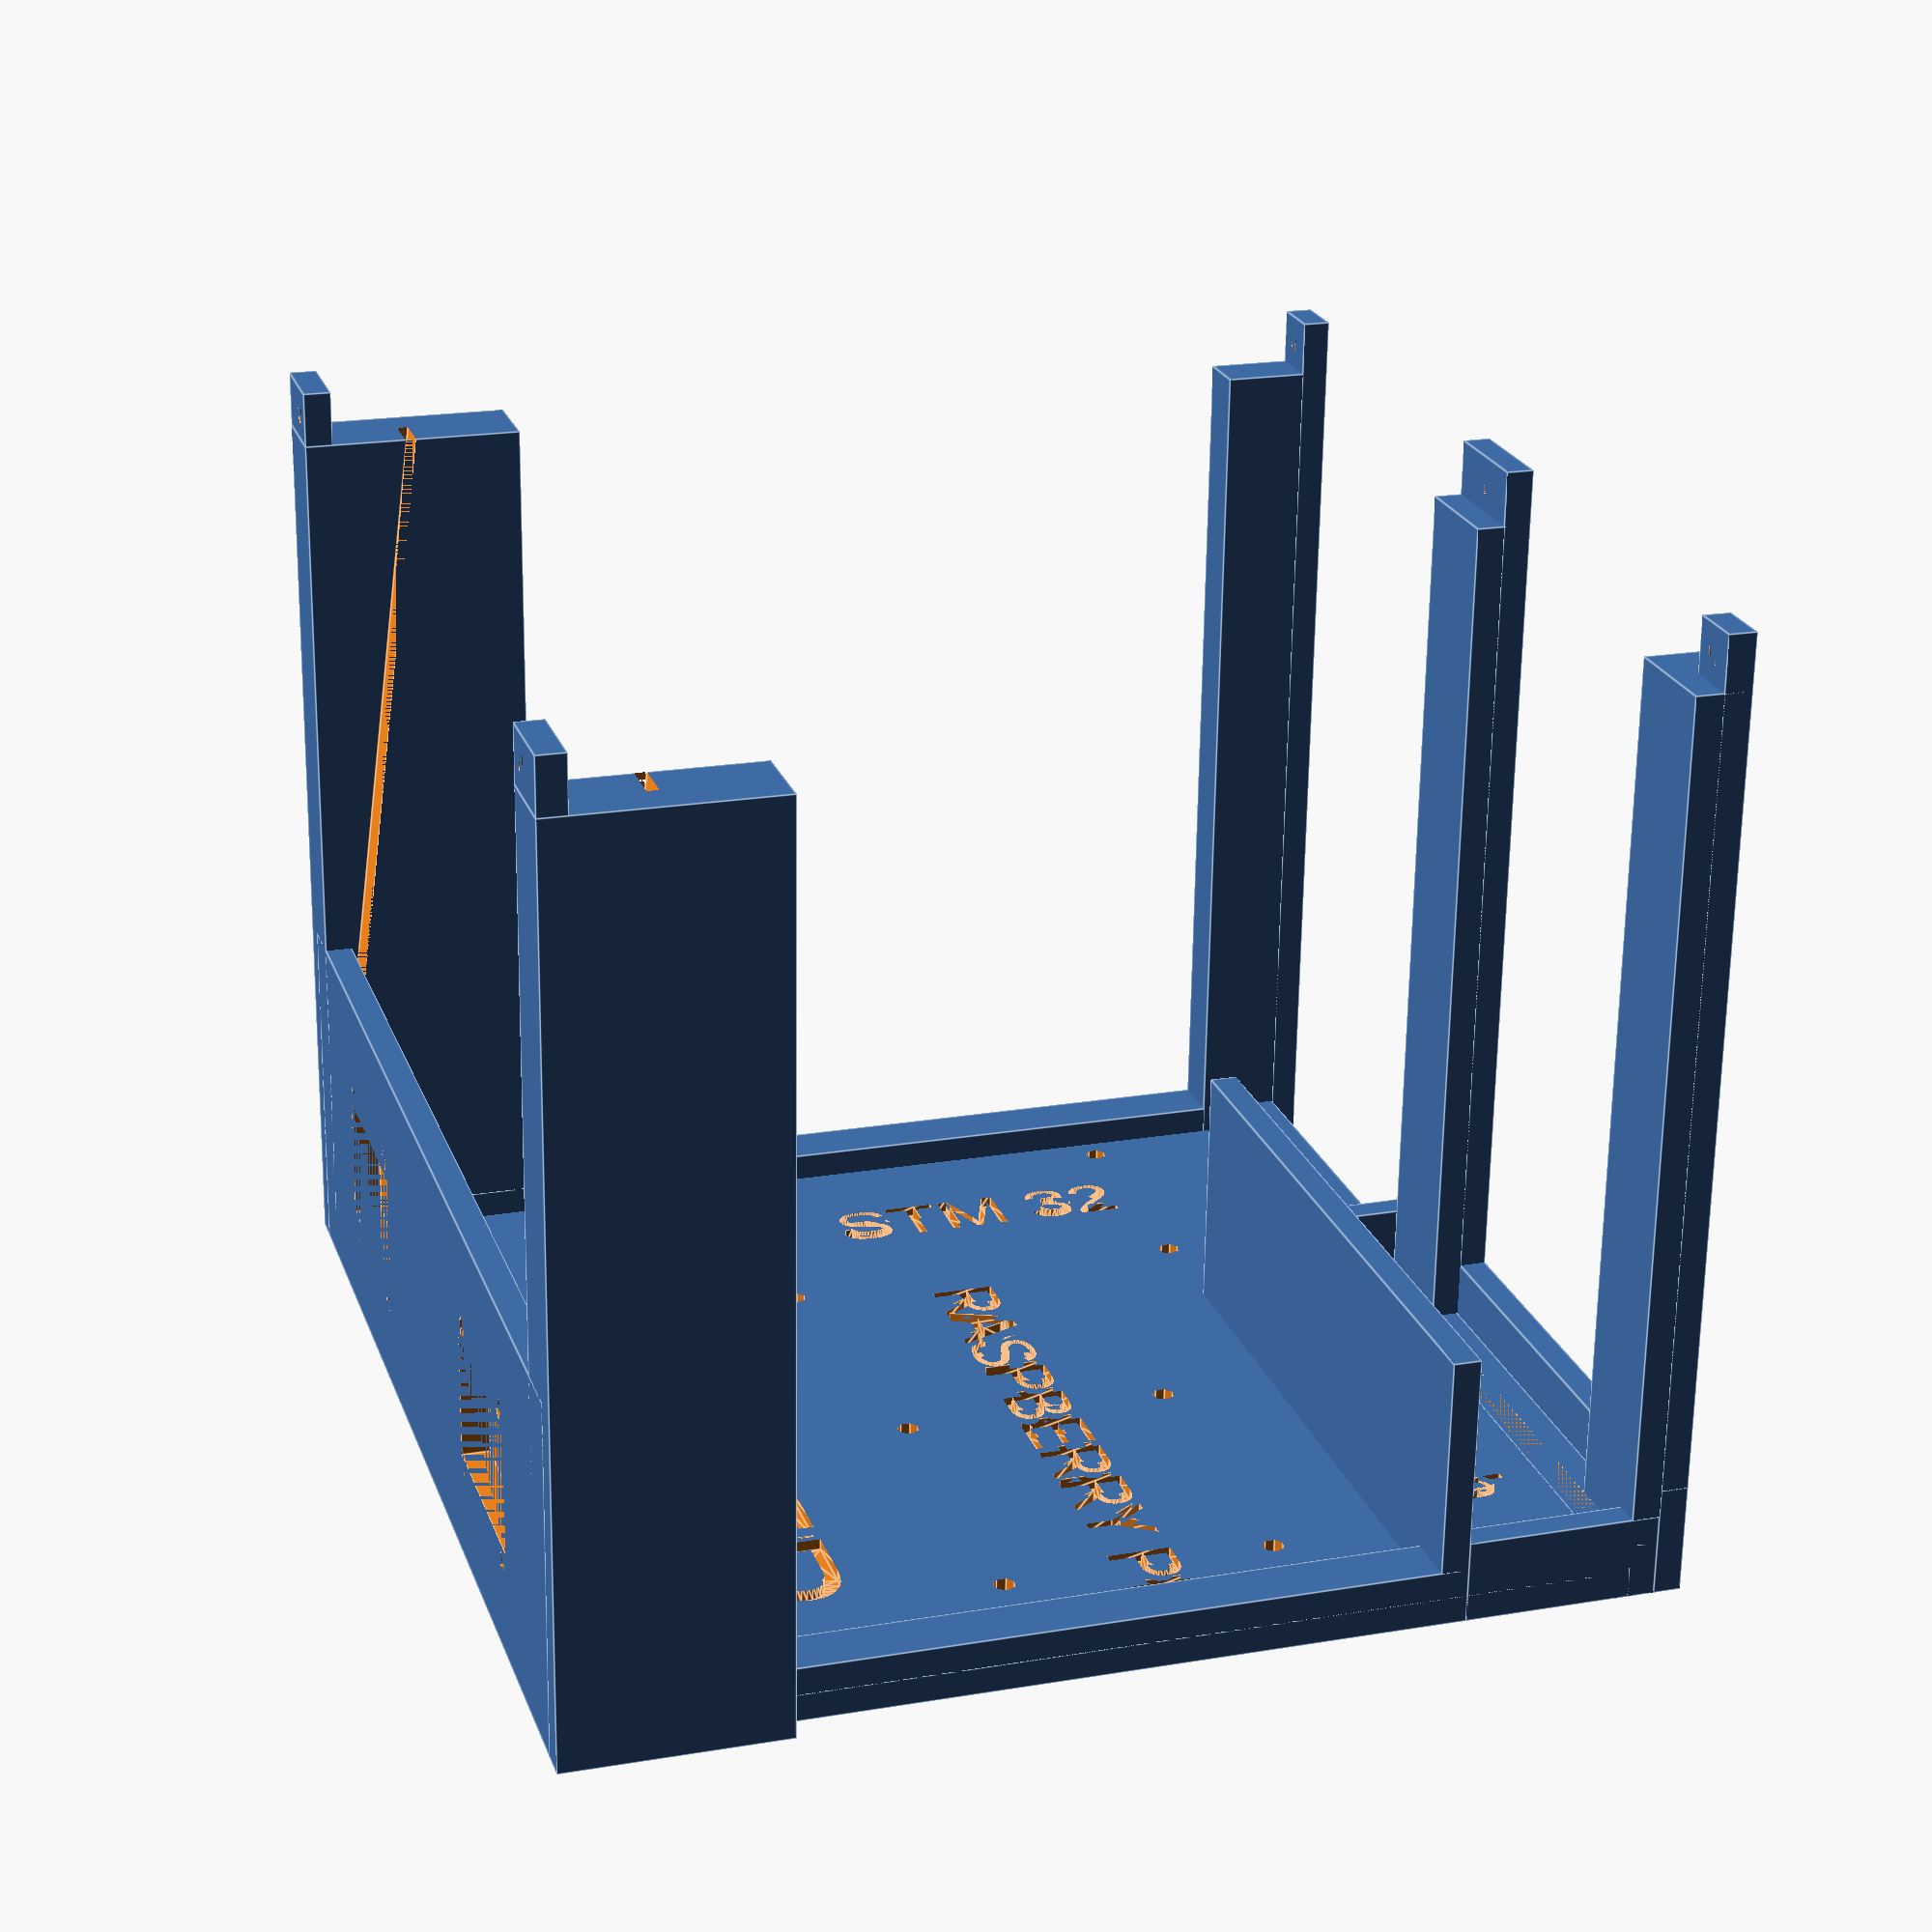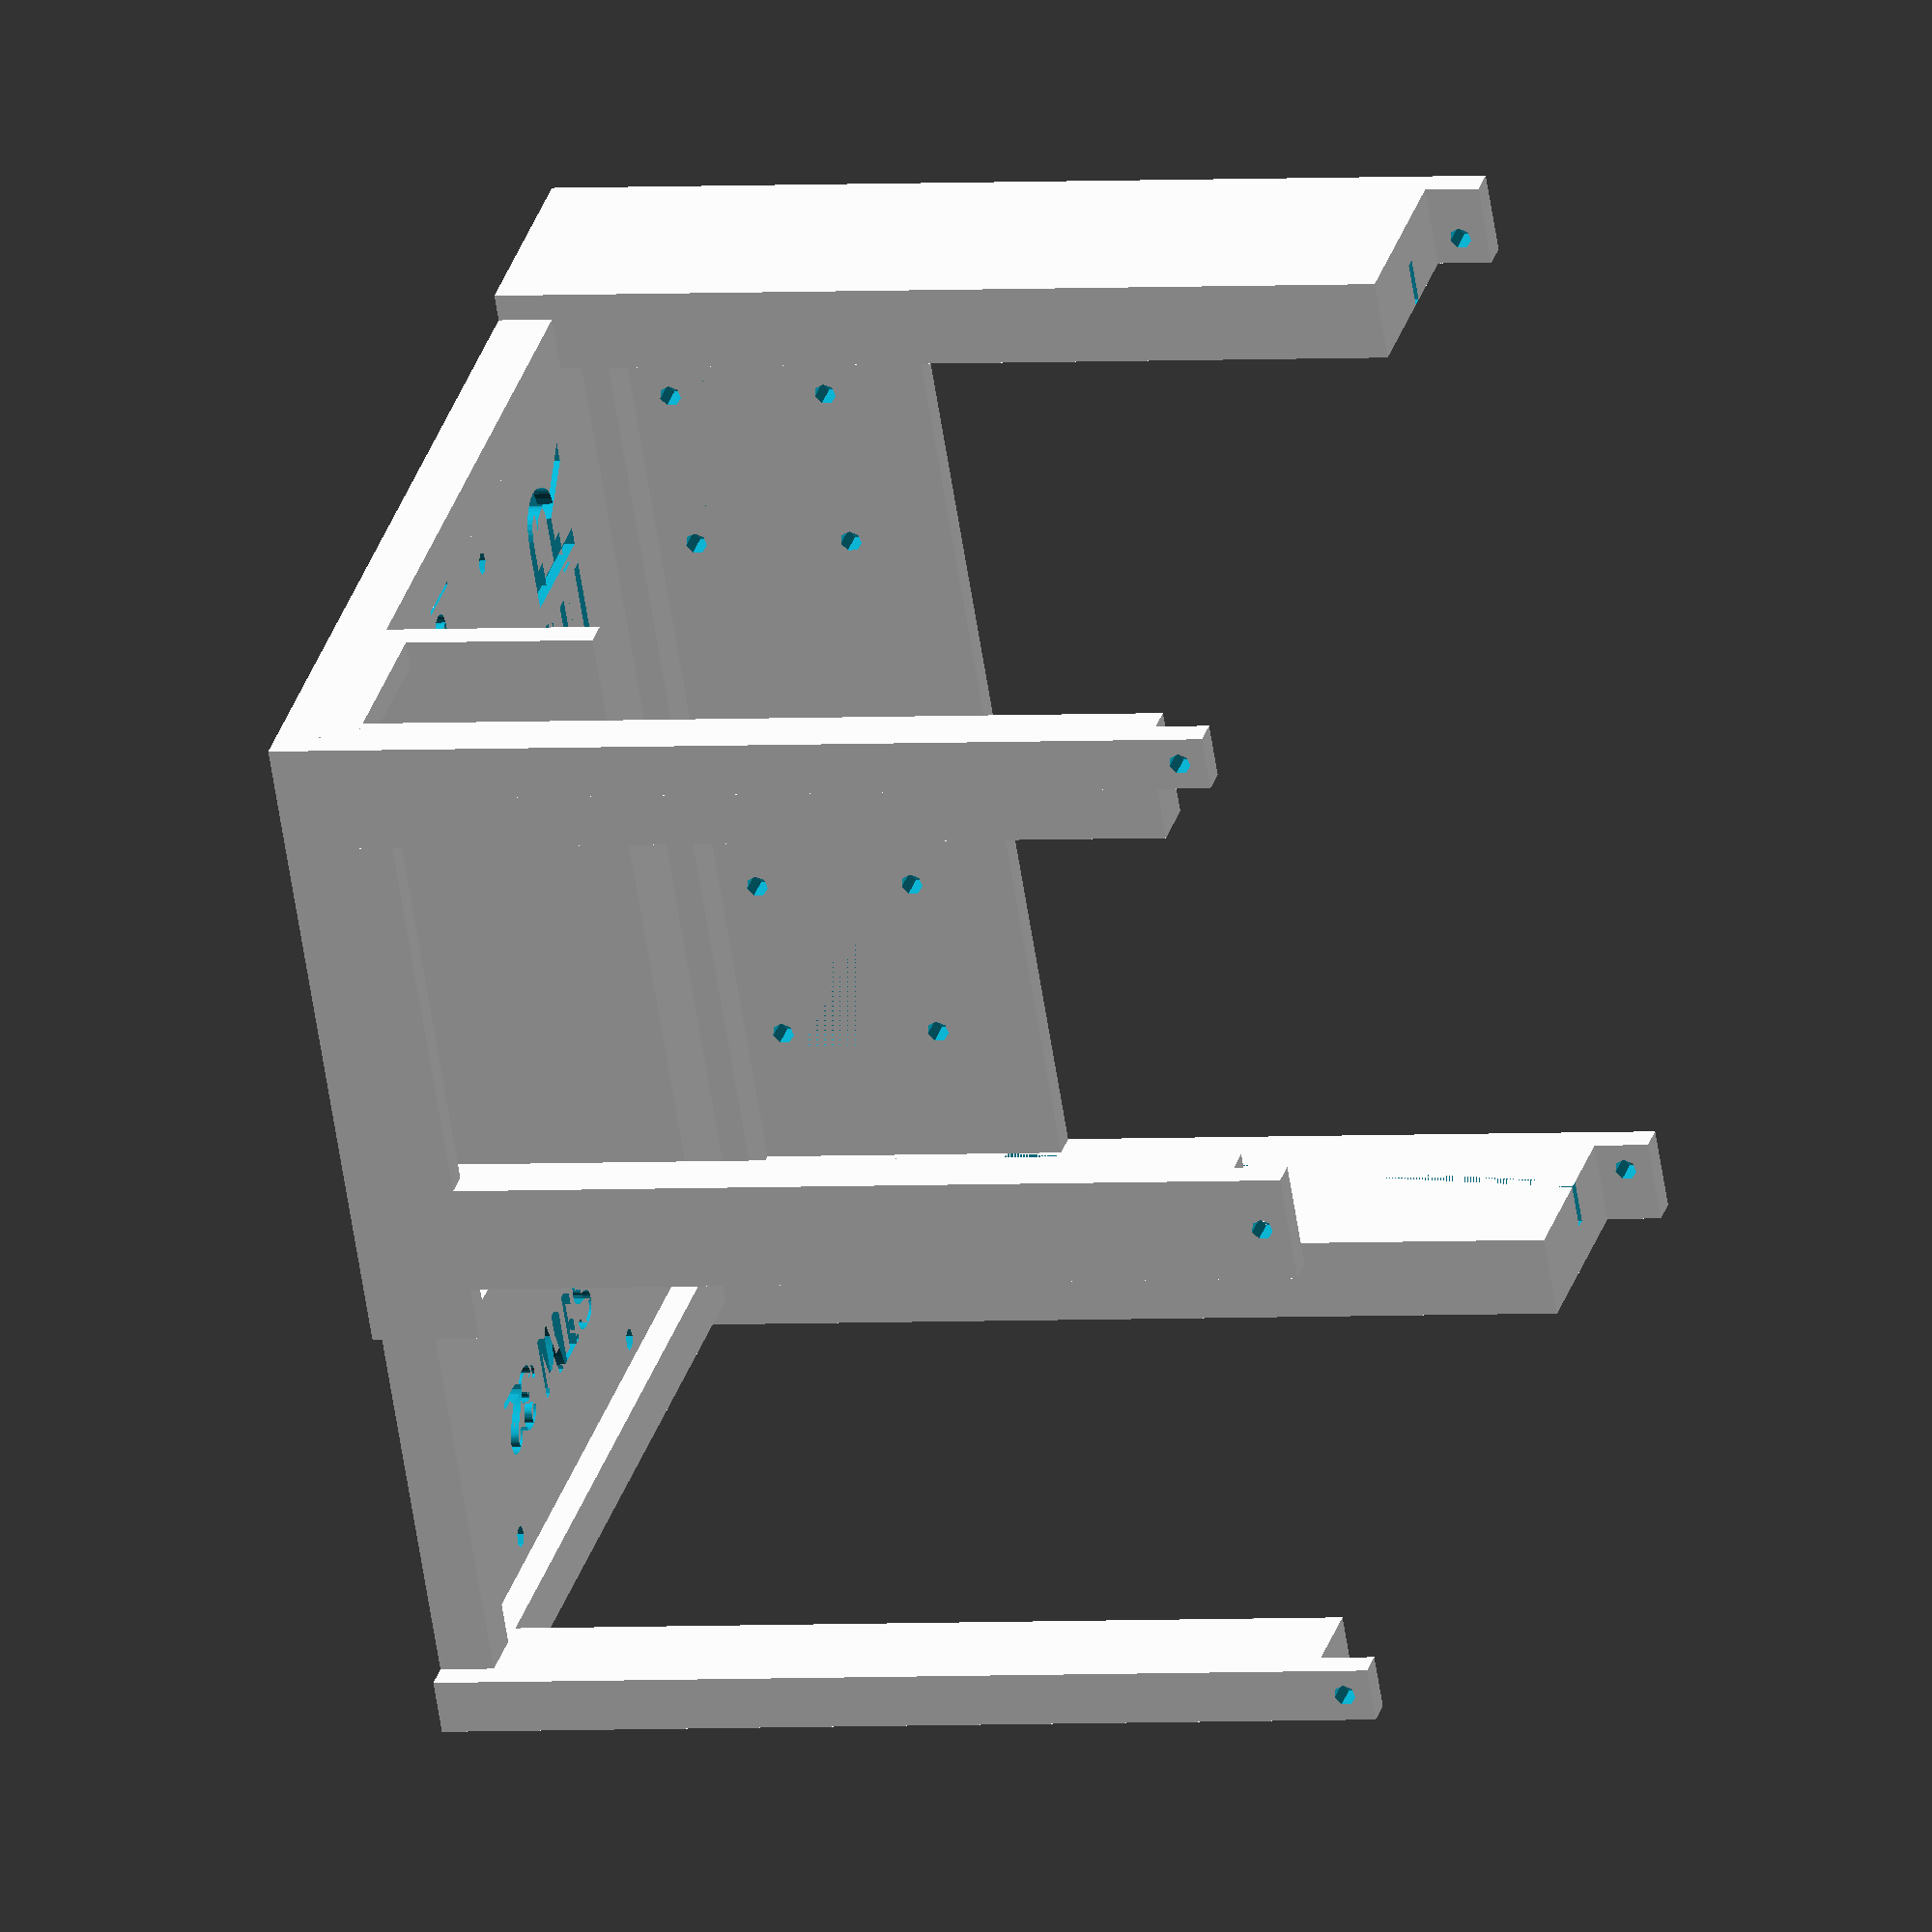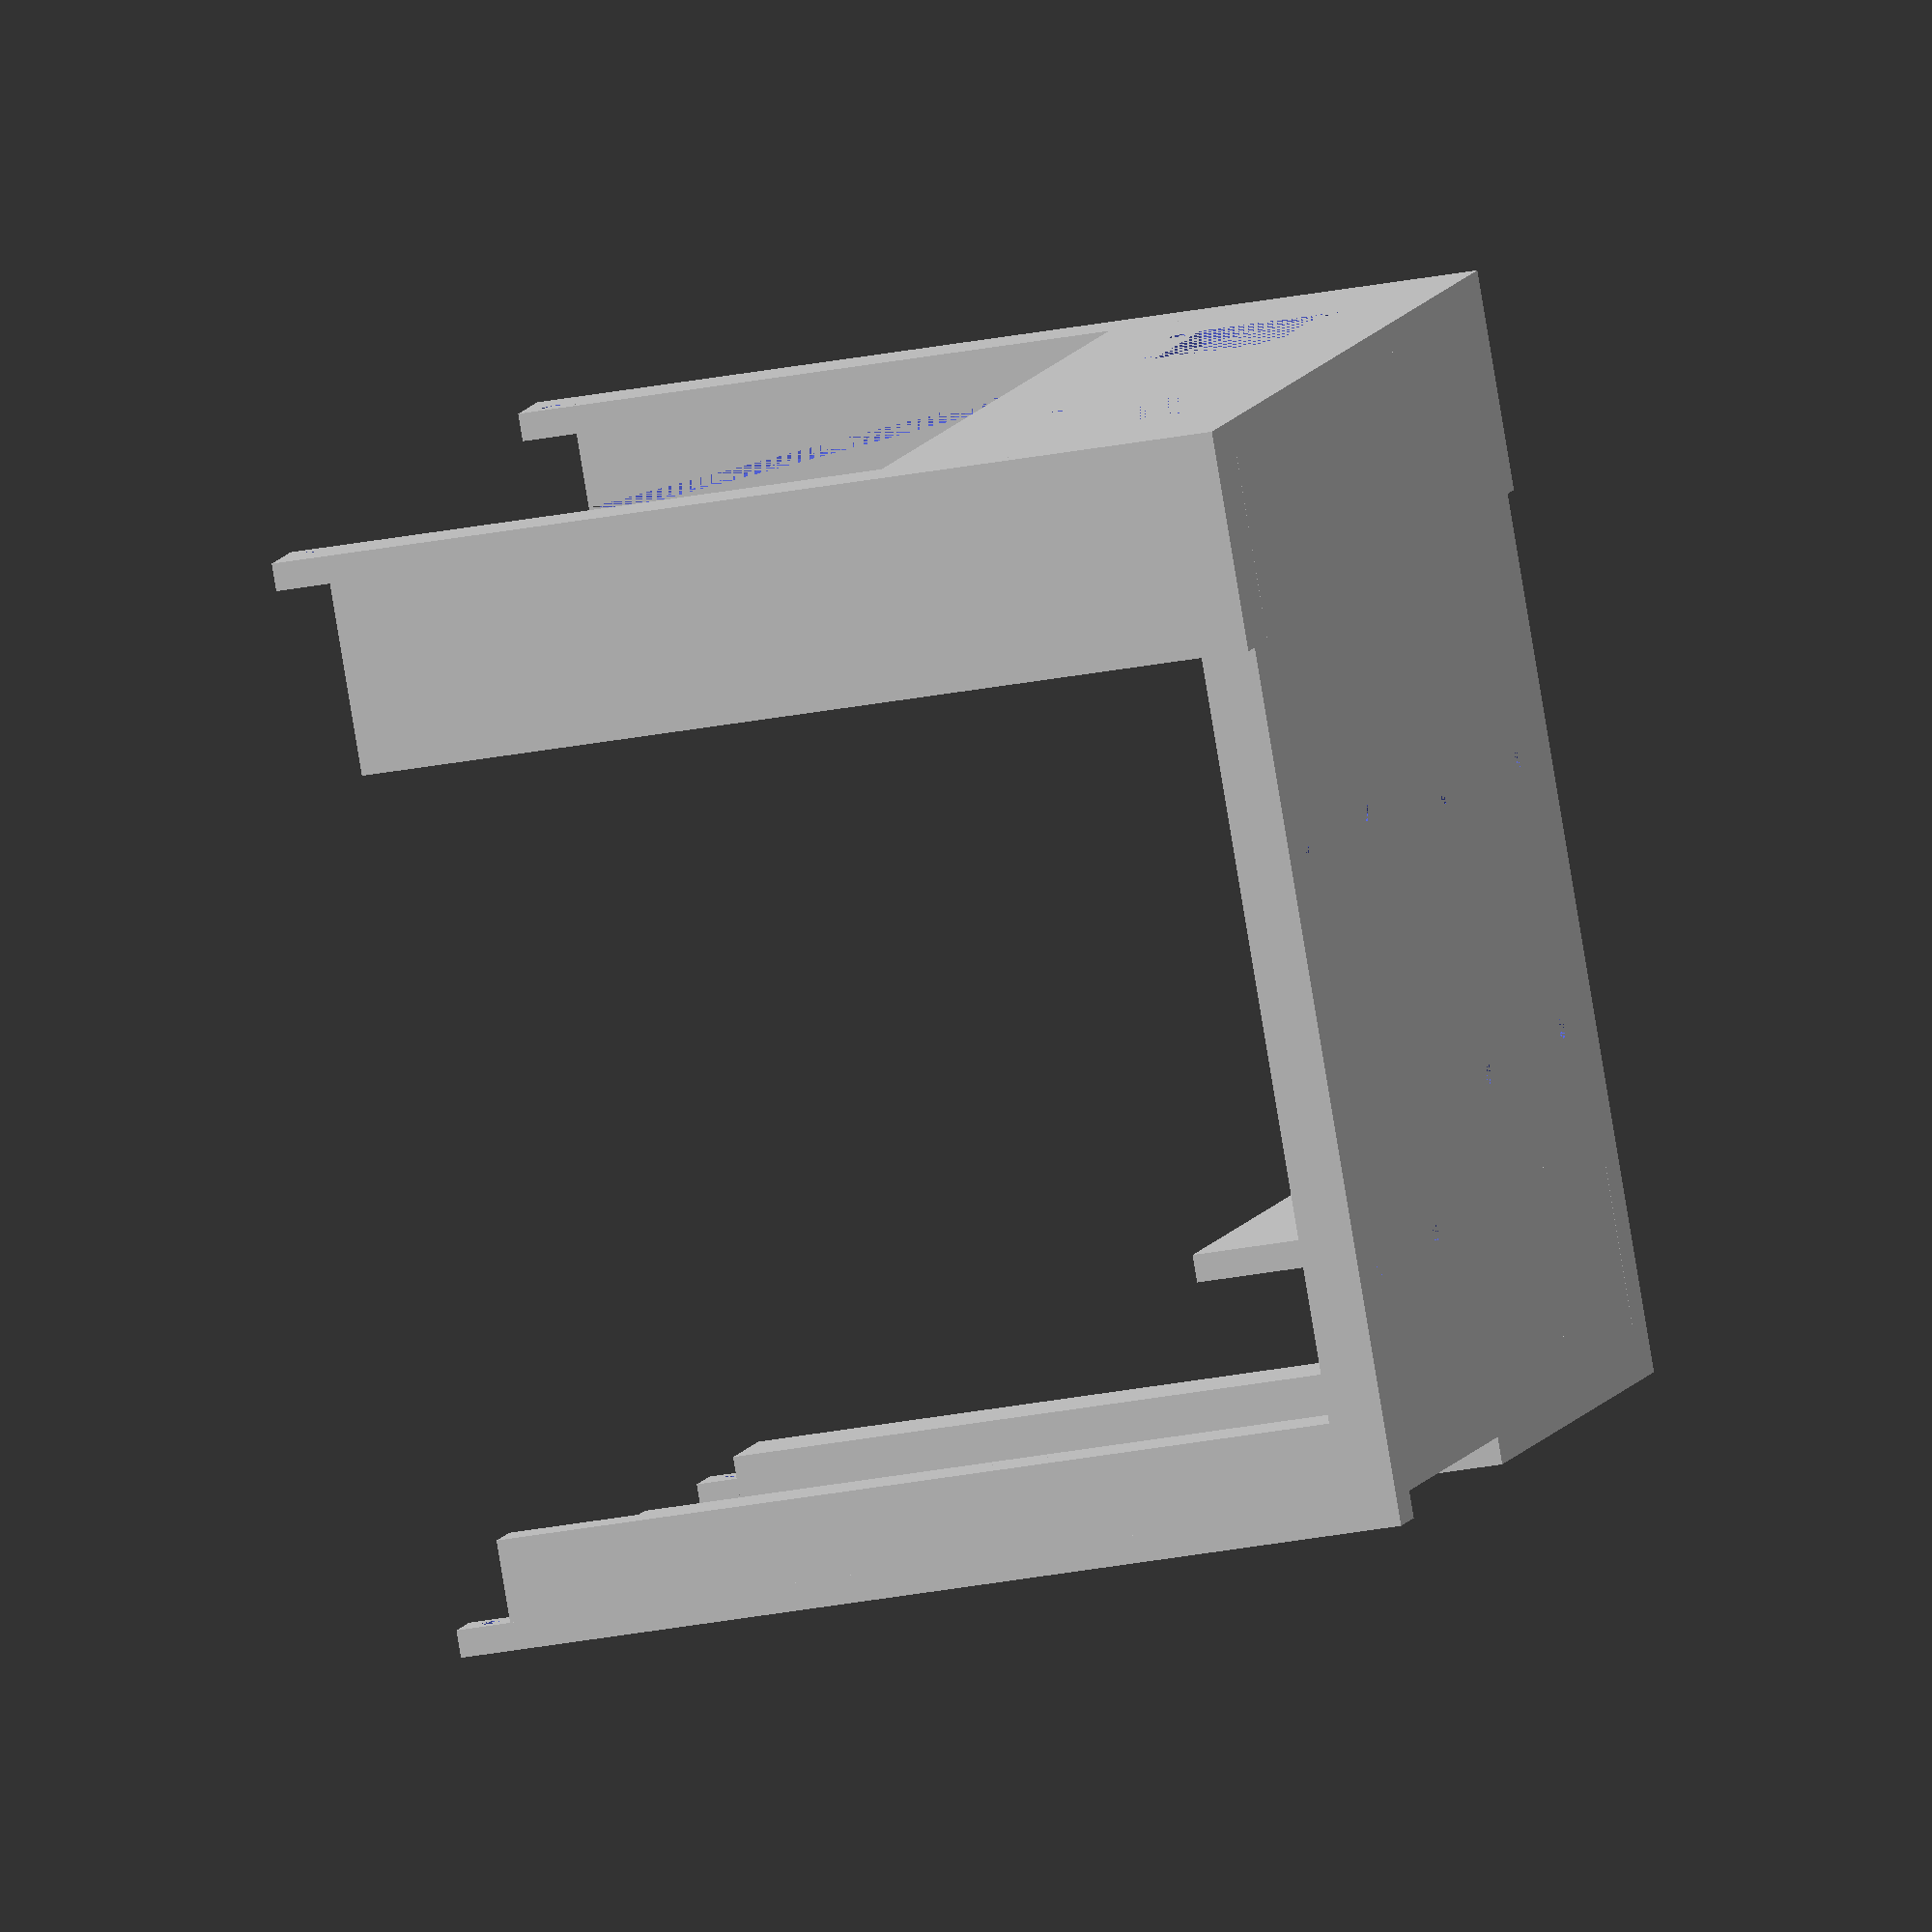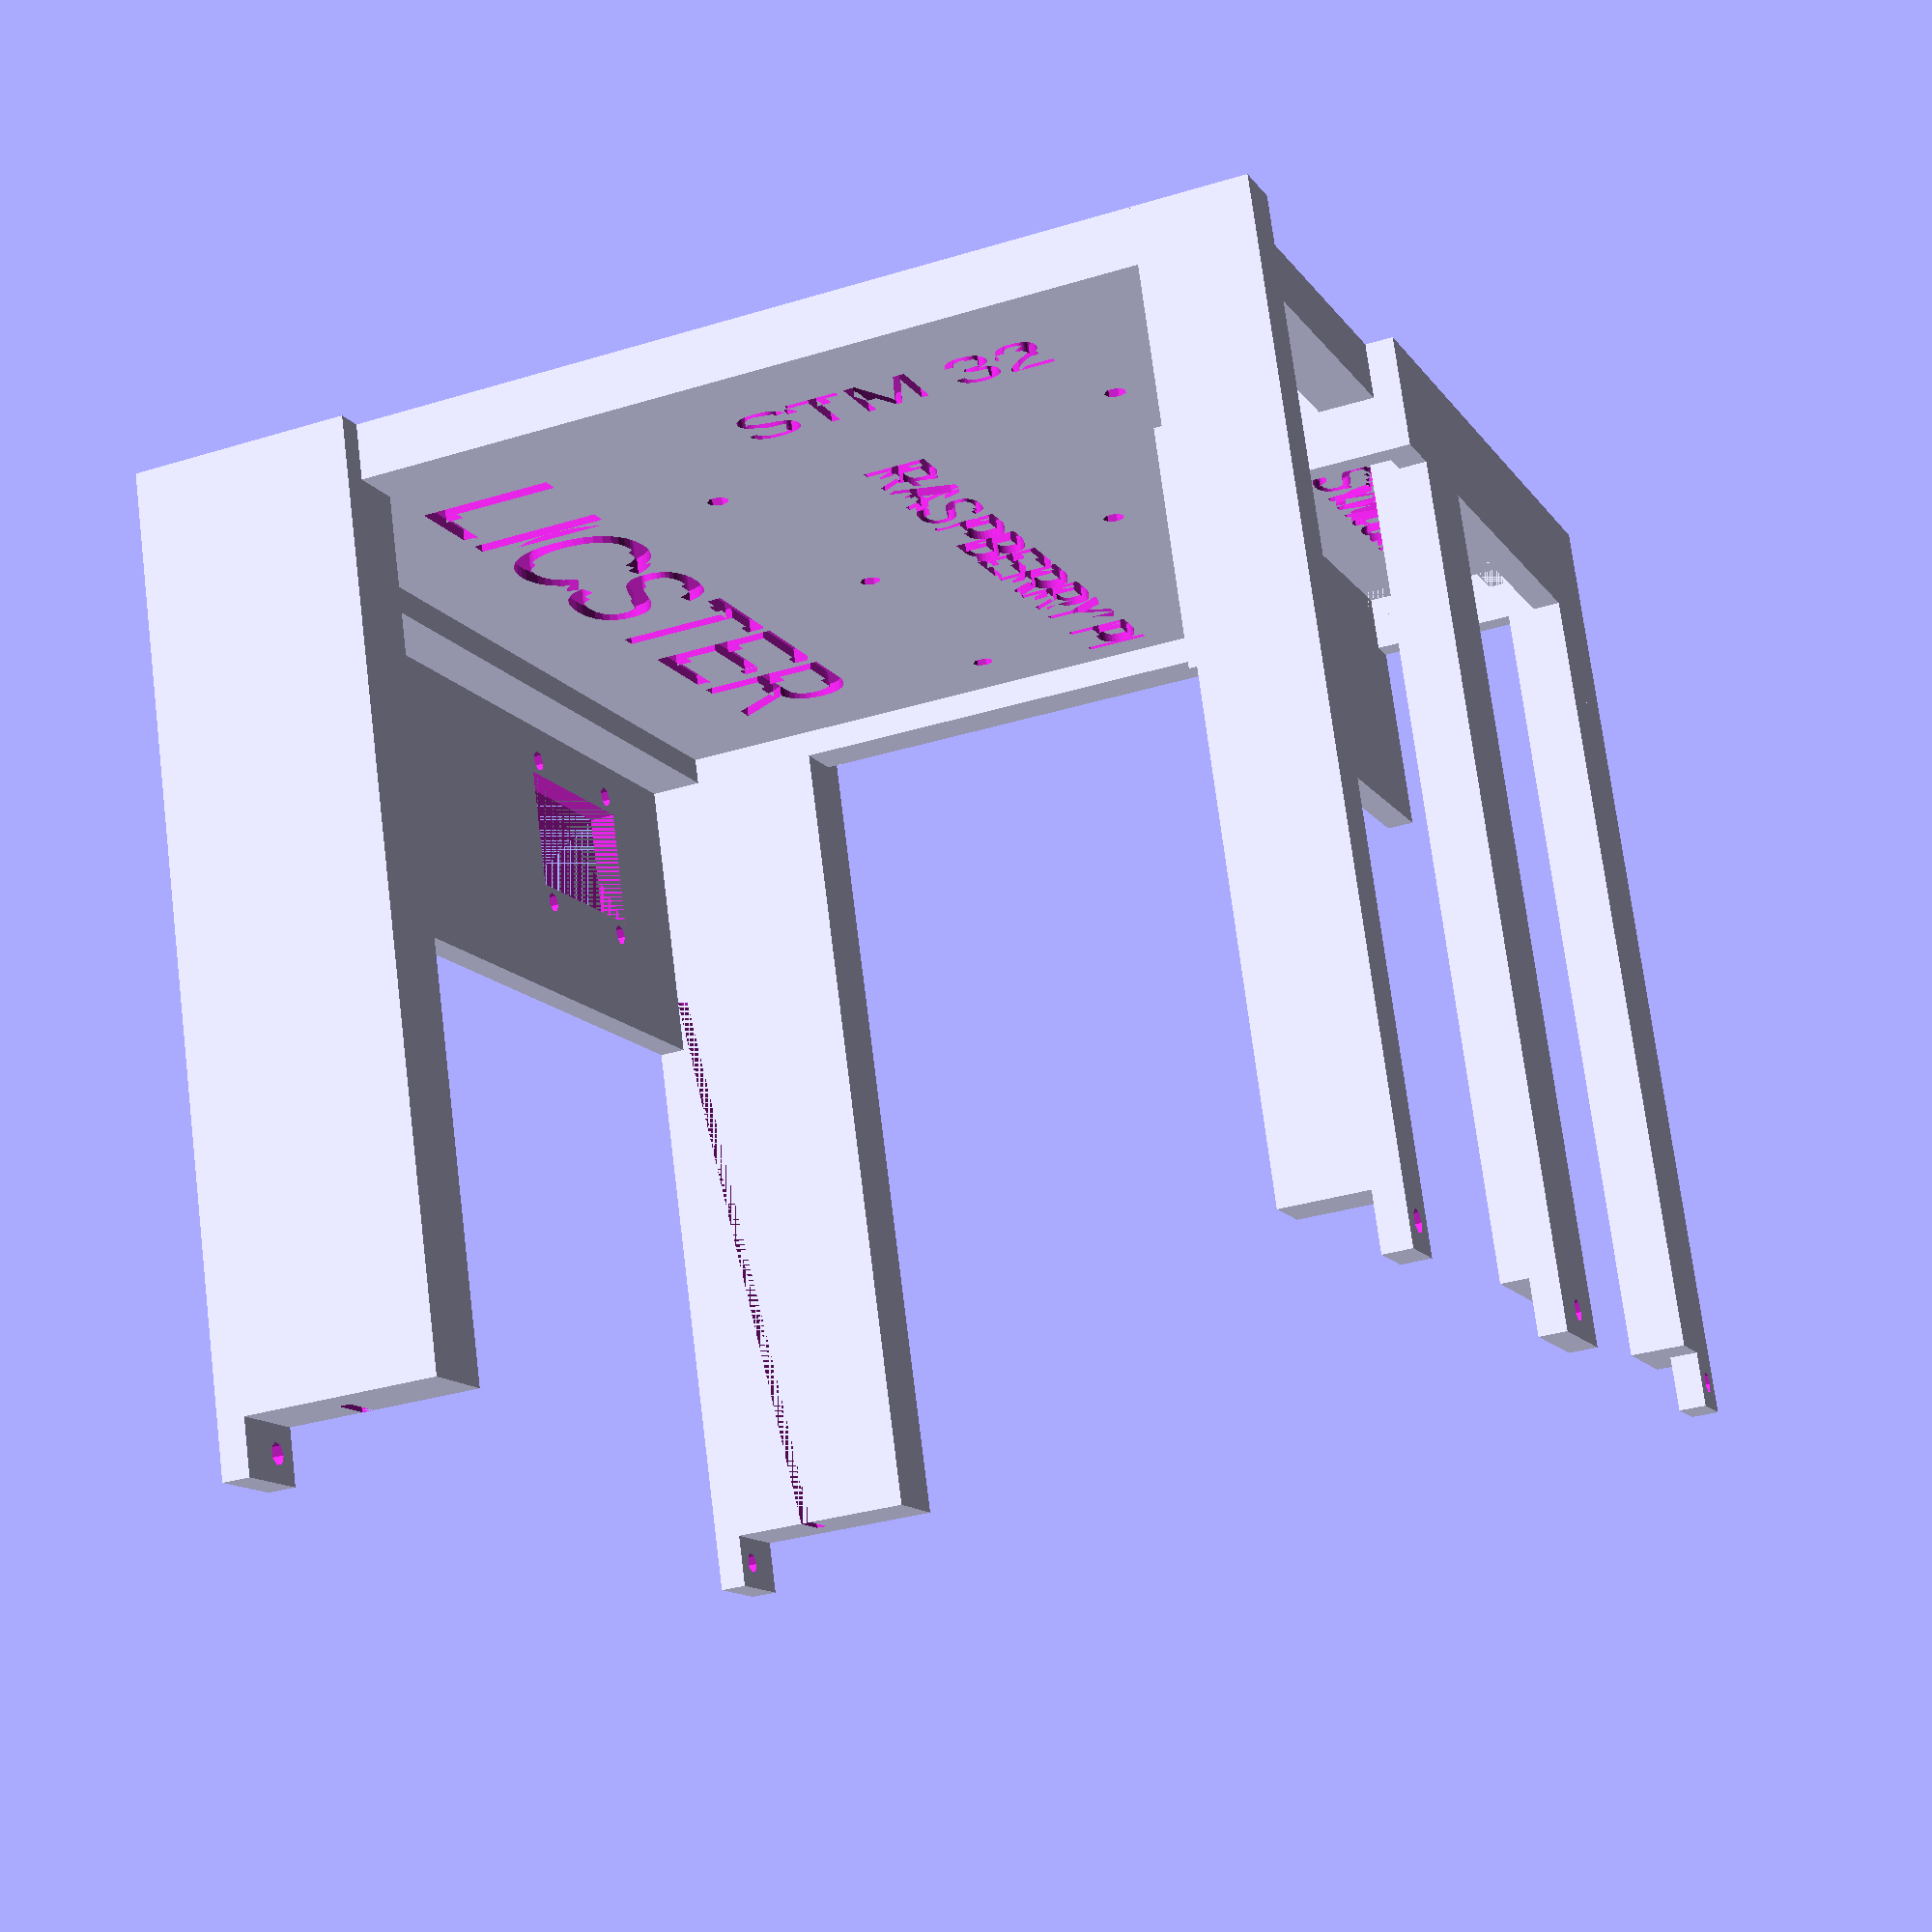
<openscad>
union() difference() { 
    cube(size = [200,190,5], center = false);
    
    // Raspberry Pi
    translate([175,80,0])
        cylinder( d = 4.00, h = 20);
    translate([175,129,0])
        cylinder( d = 4.00, h = 20);
    translate([117,80,0])
        cylinder( d = 4.00, h = 20);
    translate([117,129,0])
        cylinder( d = 4.00, h = 20); 
    // Raspberry Pi Text
    translate ([65,100,3]) {
        rotate([0,0,0])
        linear_extrude(height = 3) {
           text("RASPBERRY PI", font = "Liberation Sans", size = 12);
        }
    }
    
    // STM32
    translate([15,150,0])
        cylinder( d = 4.00, h = 20);  
    translate([60,150,0])
        cylinder( d = 4.00, h = 20); 
    translate([14,75,0])
        cylinder( d = 4.00, h = 20); 
    translate([61,74,0])
        cylinder( d = 4.00, h = 20); 
     // STM32 Text
    translate ([40,90,3]) {
        rotate([0,0,90])
        linear_extrude(height = 3) {
           text("STM 32", font = "Liberation Sans", size = 12);
        }
    }    
     // Switch Text
    translate ([90,165,3]) {
        rotate([0,0,0])
        linear_extrude(height = 3) {
           text("NW Switch", font = "Liberation Sans", size = 12);
        }
    }
     // LICSTER Text
    translate ([30,30,3]) {
        rotate([0,0,0])
        linear_extrude(height = 3) {
           text("LICSTER", font = "Liberation Sans", size = 25);
        }
    }
} 
// left
translate([0,0,0])
    cube(size = [200,10,10], center = false);
// left
translate([0,0,0])
    cube(size = [10,190,10], center = false);
//right
union() difference() { 
   translate([190,0,0])
      cube(size = [10,190,10], center = false);
    translate([190,155,0]) // for NW switch
      cube(size = [30,30,10], center = false);
}
//back
union() difference() { 
  translate([0,180,0])
      cube(size = [190,10,10], center = false);
  translate([85,175,0]) // for NW switch
      cube(size = [190,10,10], center = false);
}

// Front Left
translate([-5,-5,0])
    union() difference() { 
        cube(size = [15,40,165], center = false);
        // Display (RPI Touch Screen)
        translate([7,5,55])
            rotate([-7,0,0])
                cube(size = [8,2,120], center = false);
    }
union() difference() {  //hole
    translate([-5,-5,165])
        cube(size = [15,5,10], center = false);
    translate([5,-5,170])        
        rotate([270,0,0])
            cylinder( d = 4.00, h = 50);
}
// Front Right
translate([190,-5,0])
union() difference() { 
    cube(size = [15,40,165], center = false);
        // Display  (RPI Touch Screen)
        translate([0,5,55])
            rotate([-7,0,0])
                cube(size = [8,2,120], center = false);
    }
union() difference() {  // hole
    translate([190,-5,165])
        cube(size = [15,5,10], center = false);
    translate([195,-5,170])        
        rotate([270,0,0])
            cylinder( d = 4.00, h = 50);
}
// Back Left
translate([-0,175,0])
    cube(size = [10,20,165], center = false);
union() difference() { 
    translate([-0,190,0])
        cube(size = [10,5,175], center = false);
    translate([5,190,170])        
        rotate([270,0,0])
            cylinder( d = 4.00, h = 50);
}
// Back Center
translate([90,185,0])
    cube(size = [20,10,165], center = false);
union() difference() { 
    translate([90,190,0])
        cube(size = [20,5,175], center = false);
    translate([100,190,170])        
        rotate([270,0,0])
            cylinder( d = 4.00, h = 50);
}
// Back Right
translate([180,185,0])
    cube(size = [20,10,165], center = false);
union() difference() { 
    translate([190,190,0])
        cube(size = [10,5,175], center = false);
    translate([195,190,170])        
        rotate([270,0,0])
            cylinder( d = 4.00, h = 50);
}

// Switch
translate([80,150,0])
    cube(size = [120,5,50], center = false);
translate([80,190,0])
    cube(size = [120,5,20], center = false);
translate([80,155,0])
    cube(size = [5,35,20], center = false);
translate([195,155,0])
    cube(size = [5,35,15], center = false);

// Front Pate
union() difference() { 
    translate([0,-5,0])
        cube(size = [200,5,65], center = false);
    // Oled left
    translate([32,-5,20])
        cube(size = [36,5,23], center = false);
    translate([35,-5,17])        
        rotate([270,0,0])
            cylinder( d = 4.00, h = 50);
    translate([65,-5,17])        
        rotate([270,0,0])
            cylinder( d = 4.00, h = 50);
    translate([35,-5,46])        
        rotate([270,0,0])
            cylinder( d = 4.00, h = 50);
    translate([65,-5,46])        
        rotate([270,0,0])
            cylinder( d = 4.00, h = 50);
    // Oled right
    translate([132,-5,20])
        cube(size = [36,5,23], center = false);
    translate([135,-5,17])        
        rotate([270,0,0])
            cylinder( d = 4.00, h = 50);
    translate([165,-5,17])        
        rotate([270,0,0])
            cylinder( d = 4.00, h = 50);
    translate([135,-5,46])        
        rotate([270,0,0])
            cylinder( d = 4.00, h = 50);
    translate([165,-5,46])        
        rotate([270,0,0])
            cylinder( d = 4.00, h = 50);
}
</openscad>
<views>
elev=247.1 azim=252.9 roll=180.8 proj=p view=edges
elev=2.4 azim=238.9 roll=287.5 proj=o view=wireframe
elev=28.9 azim=215.9 roll=106.2 proj=o view=wireframe
elev=105.6 azim=248.3 roll=187.2 proj=p view=solid
</views>
